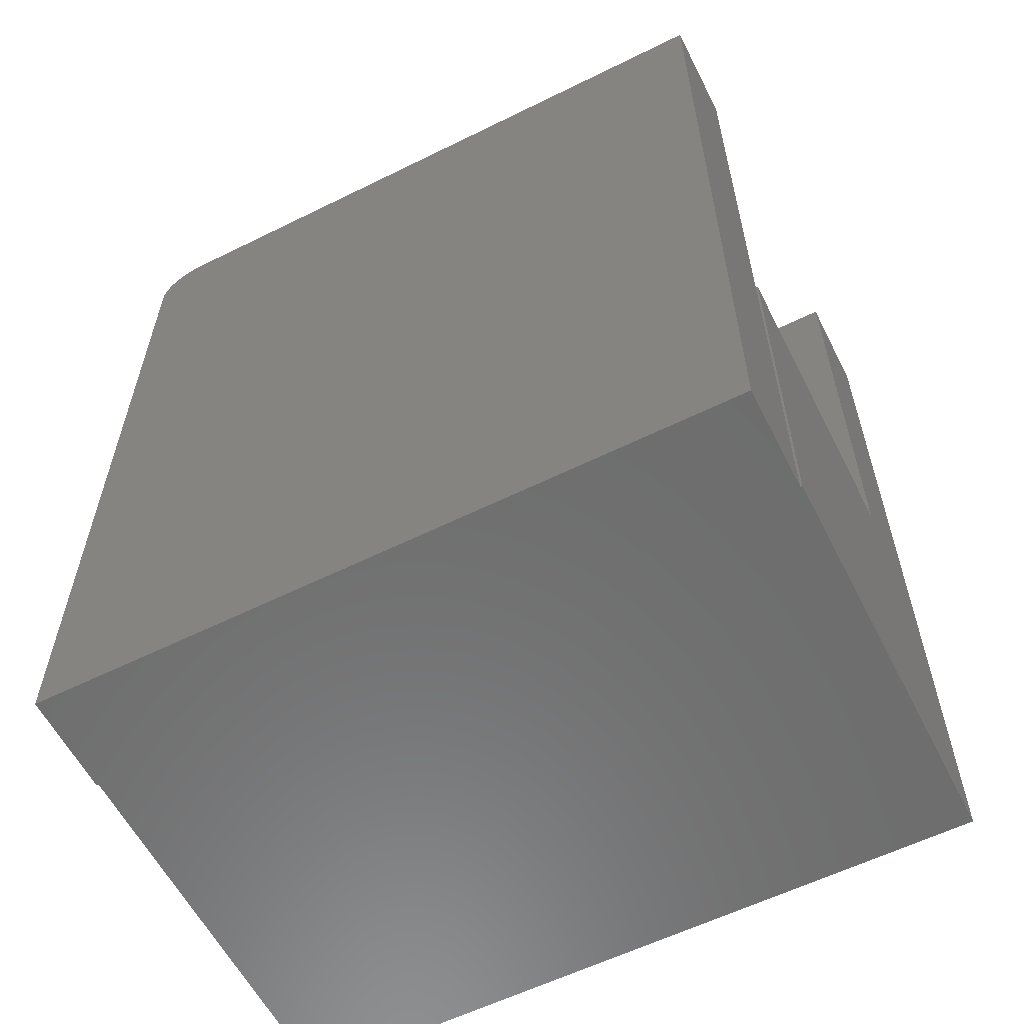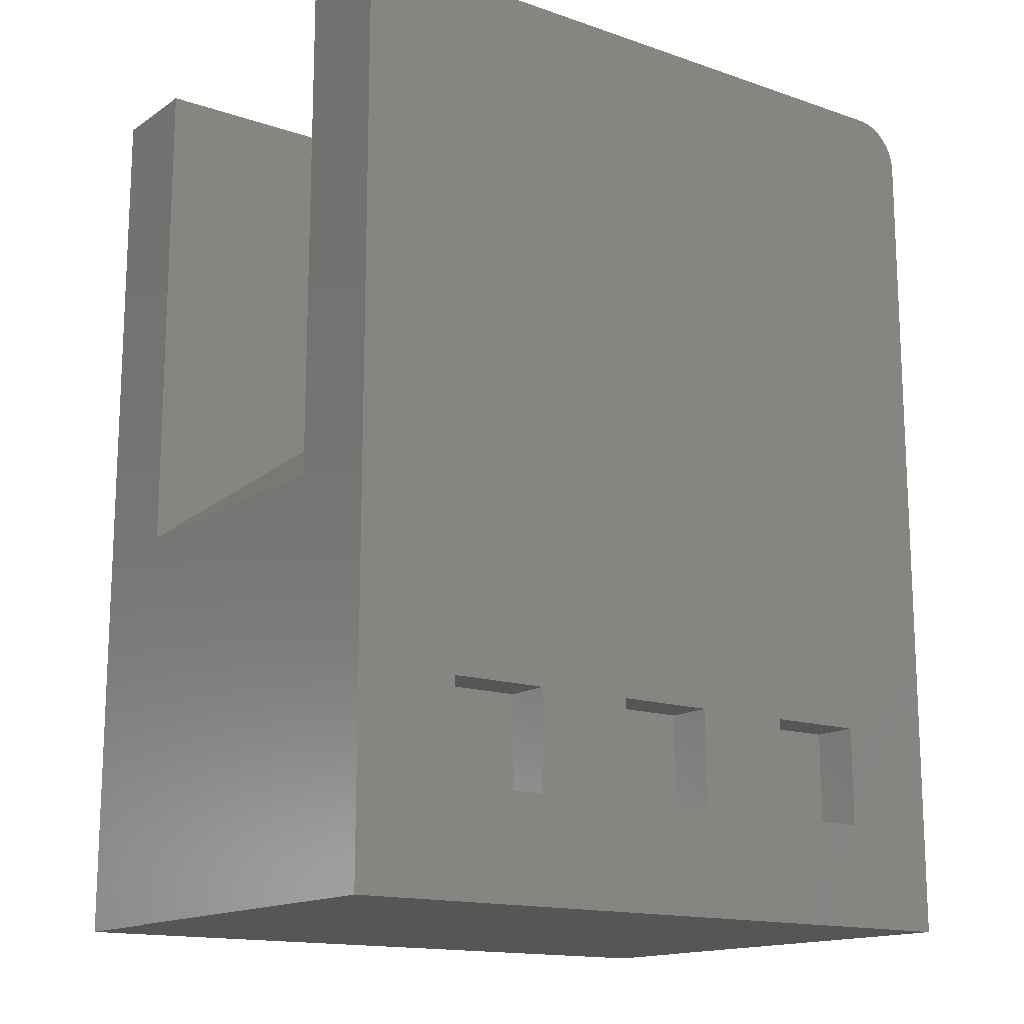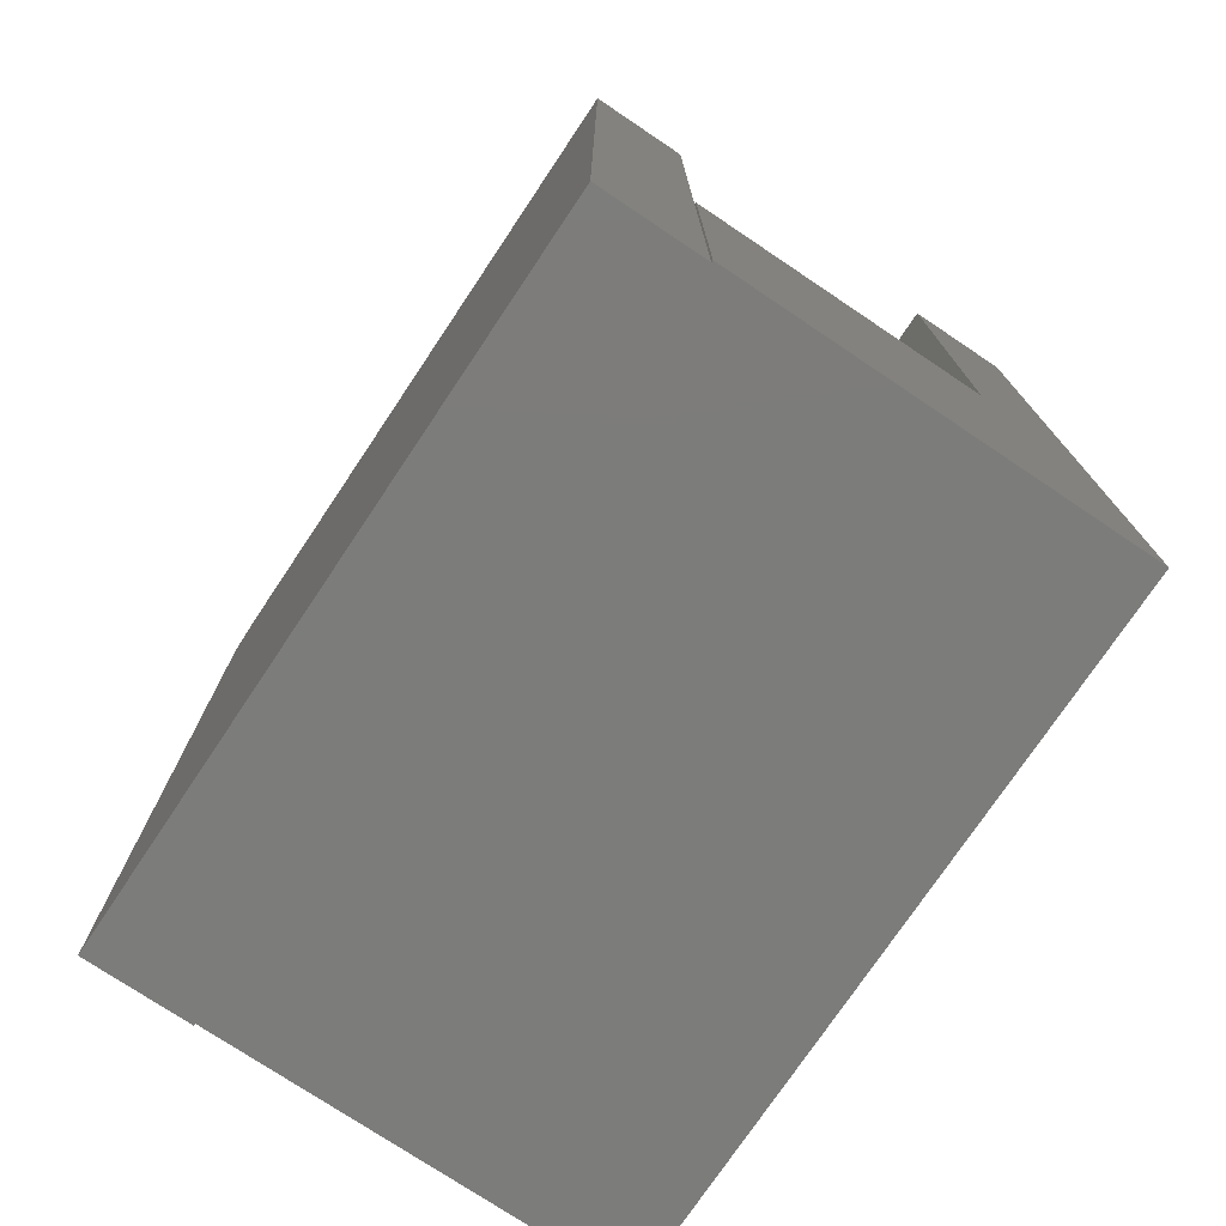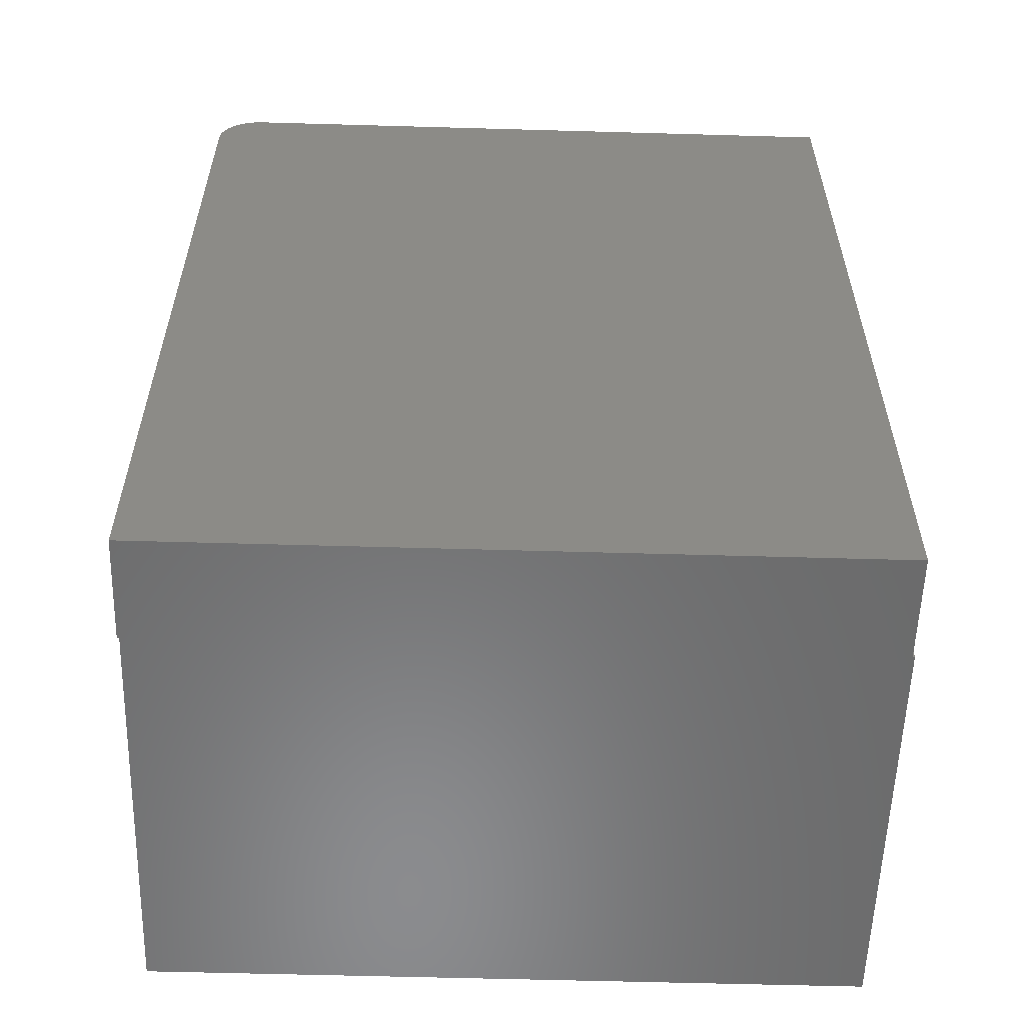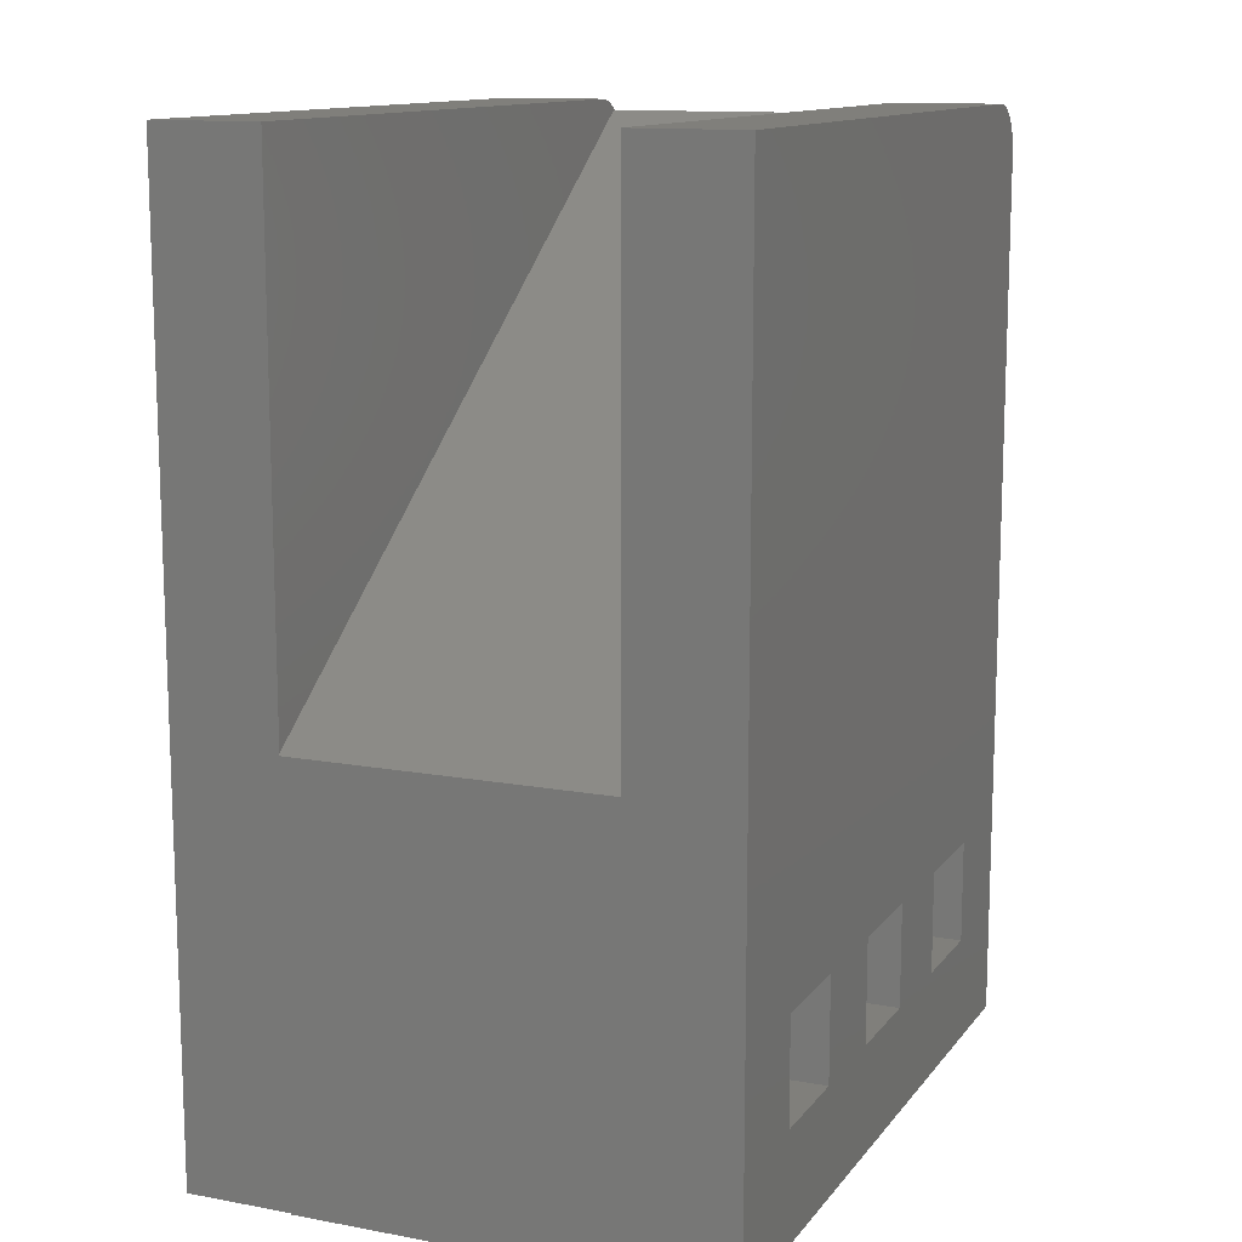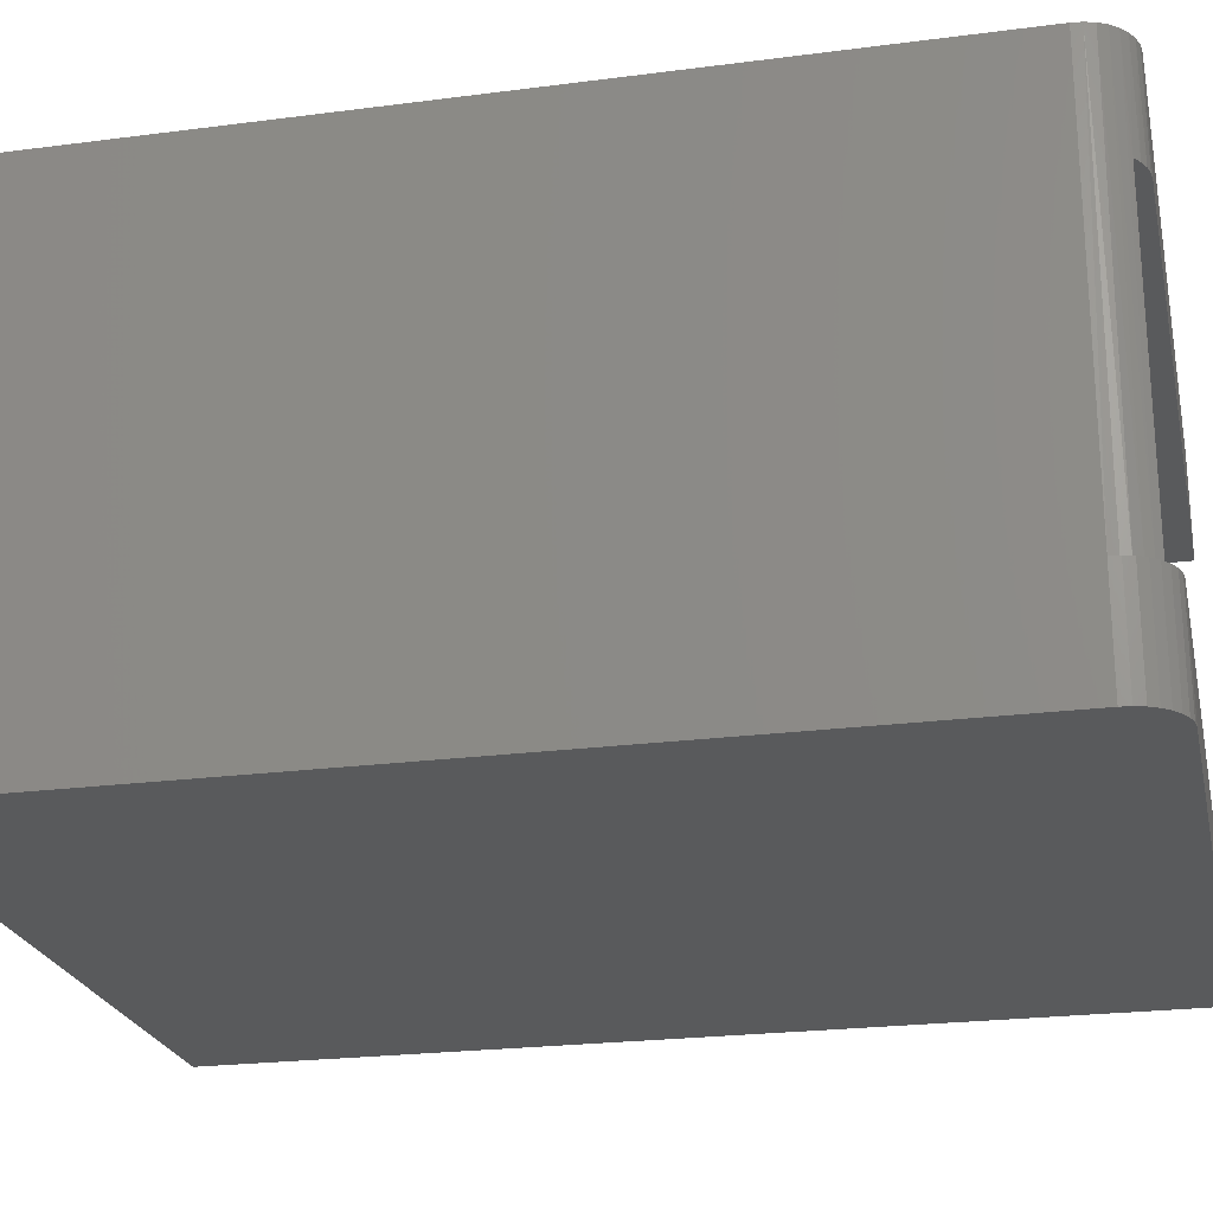
<metadata>
{"format":"stl","ext":"stl","renderer":"f3d","projection":"perspective","resolution":1024,"background":"white","views":[{"elev":-59.3,"azim":26.9,"up":"+Z"},{"elev":-15.1,"azim":143.9,"up":"+Z"},{"elev":-75.4,"azim":56.2,"up":"+Z"},{"elev":-57.0,"azim":-1.7,"up":"+Z"},{"elev":12.6,"azim":113.1,"up":"+Z"},{"elev":-23.3,"azim":-77.6,"up":"+Y"}]}
</metadata>
<code>
# stl→obj: 77 verts, 150 faces
v 0.04079 0.3359 0.75
v 0.02584 0.3359 0.747
v 0.03317 0.3359 0.7492
v 0.001727 0.3359 0.7109
v 0.002478 0.3359 0.7186
v 0.0047 0.3359 0.7259
v 0.08594 0.3359 0.1688
v 0.08594 0.3359 0.08594
v 0.001727 0.3359 -3.577e-17
v 0.00831 0.3359 0.7326
v 0.01317 0.3359 0.7386
v 0.01909 0.3359 0.7434
v 0.5859 0.3359 0.75
v 0.1688 0.3359 0.1688
v 0.5859 0.3359 0
v 0.1688 0.3359 0.08594
v 0.2516 0.3359 0.08594
v 0.3344 0.3359 0.08594
v 0.4172 0.3359 0.08594
v 0.5 0.3359 0.08594
v 0.5 0.3359 0.1688
v 0.4172 0.3359 0.1688
v 0.3344 0.3359 0.1688
v 0.2516 0.3359 0.1688
v 0.1688 0.2969 0.1688
v 0.1688 0.2969 0.08594
v 0.08594 0.2969 0.1688
v 0.08594 0.2969 0.08594
v 0.3344 0.2969 0.1688
v 0.3344 0.2969 0.08594
v 0.2516 0.2969 0.1688
v 0.2516 0.2969 0.08594
v 0.5 0.2969 0.1688
v 0.5 0.2969 0.08594
v 0.4172 0.2969 0.1688
v 0.4172 0.2969 0.08594
v 0.03906 -0.08594 0.75
v 0.03144 -0.08594 0.7492
v 0.02411 -0.08594 0.747
v 0.5842 -0.08594 0.75
v 0.01736 -0.08594 0.7434
v 0.01144 -0.08594 0.7386
v 0.006583 -0.08594 0.7326
v 0.002973 -0.08594 0.7259
v 0.0007506 -0.08594 0.7186
v 4.353e-17 -0.08594 0.7109
v 0 -0.08594 0
v 0.5842 -0.08594 -3.577e-17
v 0.01736 0 0.7434
v 0.02411 0 0.747
v 0.5842 0 0.75
v 0.03906 0 0.75
v 0.03144 0 0.7492
v 0.0105 5.819e-17 0.7356
v 0.006583 0 0.7326
v 0.01144 0 0.7386
v 0.006748 5.852e-17 0.7301
v 0.002973 0 0.7259
v 0.003986 5.877e-17 0.724
v 0.0007506 0 0.7186
v 0.01514 6.337e-17 0.7404
v 0.5842 0 0.3328
v 0.002296 5.892e-17 0.7176
v 0.001727 6.486e-17 0.7109
v 4.353e-17 0 0.7109
v 0.001727 6.486e-17 -3.577e-17
v 0 0 0
v 0.5842 1.917e-19 -1.057e-19
v 0.5859 0 0
v 0.5859 -1.007e-32 0.3316
v 0.01514 0.25 0.7404
v 0.0208 0.25 0.7445
v 0.04079 0.25 0.75
v 0.03383 0.25 0.7494
v 0.02709 0.25 0.7475
v 0.5859 0.25 0.3316
v 0.5859 0.25 0.75
f 1 2 3
f 4 5 6
f 4 6 7
f 4 7 8
f 4 8 9
f 7 6 10
f 7 10 11
f 7 11 12
f 7 12 2
f 7 2 1
f 7 1 13
f 7 13 14
f 15 9 8
f 15 8 16
f 15 16 17
f 15 17 18
f 15 18 19
f 15 19 20
f 15 20 21
f 15 21 13
f 13 21 22
f 13 22 23
f 13 23 24
f 13 24 14
f 19 18 22
f 22 18 23
f 17 16 24
f 24 16 14
f 25 14 26
f 26 14 16
f 27 7 25
f 25 7 14
f 28 8 27
f 27 8 7
f 26 16 28
f 28 16 8
f 29 23 30
f 30 23 18
f 31 24 29
f 29 24 23
f 32 17 31
f 31 17 24
f 30 18 32
f 32 18 17
f 33 21 34
f 34 21 20
f 35 22 33
f 33 22 21
f 36 19 35
f 35 19 22
f 34 20 36
f 36 20 19
f 26 28 25
f 25 28 27
f 30 32 29
f 29 32 31
f 34 36 33
f 33 36 35
f 37 38 39
f 40 37 39
f 40 39 41
f 40 41 42
f 40 42 43
f 40 43 44
f 40 44 45
f 40 45 46
f 40 46 47
f 40 47 48
f 49 50 51
f 50 52 51
f 50 53 52
f 54 55 56
f 57 55 54
f 58 55 57
f 59 58 57
f 60 58 59
f 61 54 56
f 61 56 49
f 61 49 51
f 61 51 62
f 59 63 60
f 60 63 64
f 60 64 65
f 65 64 66
f 65 66 67
f 46 65 47
f 47 65 67
f 40 51 37
f 37 51 52
f 65 46 60
f 60 46 45
f 60 45 58
f 58 45 44
f 58 44 55
f 55 44 43
f 55 43 56
f 56 43 42
f 56 42 49
f 49 42 41
f 49 41 50
f 50 41 39
f 50 39 53
f 53 39 38
f 53 38 52
f 52 38 37
f 47 66 48
f 47 67 66
f 68 48 66
f 68 66 9
f 68 9 15
f 68 15 69
f 69 70 68
f 68 70 62
f 61 11 54
f 61 71 11
f 71 12 11
f 71 72 12
f 2 12 72
f 11 10 54
f 54 10 57
f 57 10 6
f 57 6 59
f 59 6 5
f 73 1 74
f 74 1 3
f 74 3 75
f 75 3 2
f 75 2 72
f 4 64 5
f 5 64 63
f 5 63 59
f 71 61 76
f 76 61 62
f 76 62 70
f 9 66 4
f 4 66 64
f 51 40 62
f 62 40 48
f 62 48 68
f 76 77 73
f 76 73 74
f 76 74 75
f 76 75 72
f 76 72 71
f 1 73 13
f 13 73 77
f 13 77 15
f 15 77 76
f 15 76 69
f 69 76 70

</code>
